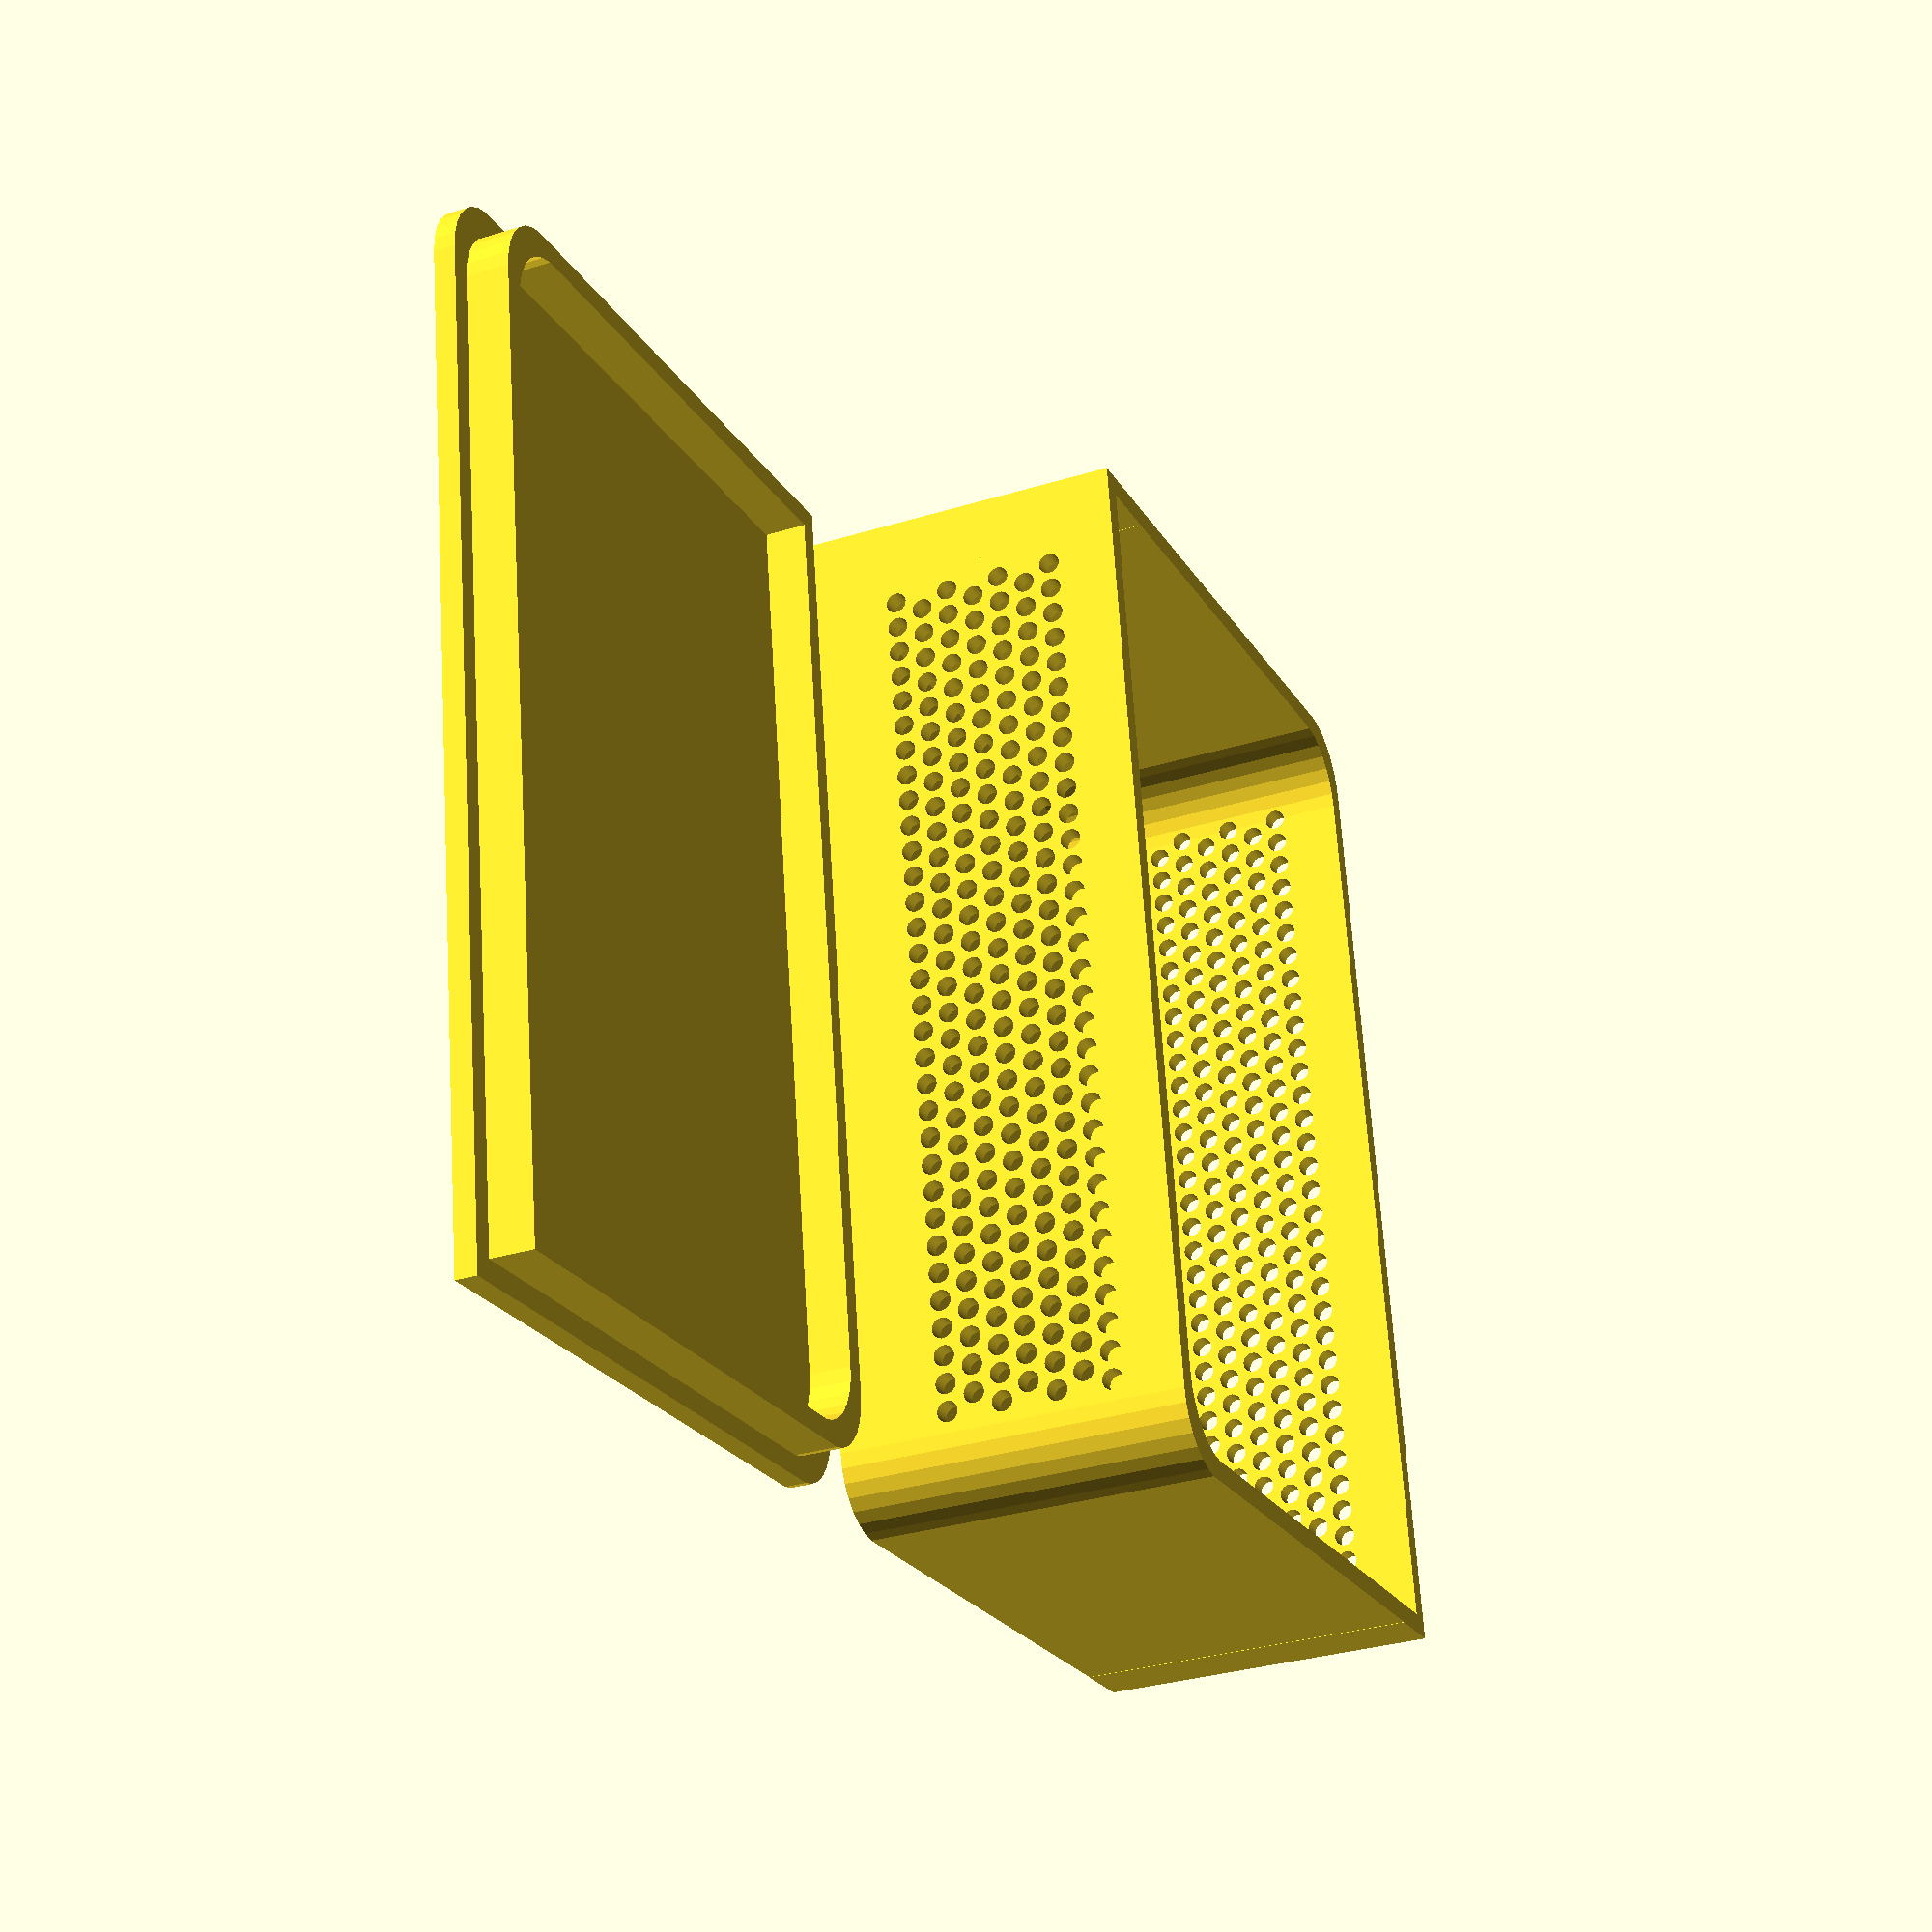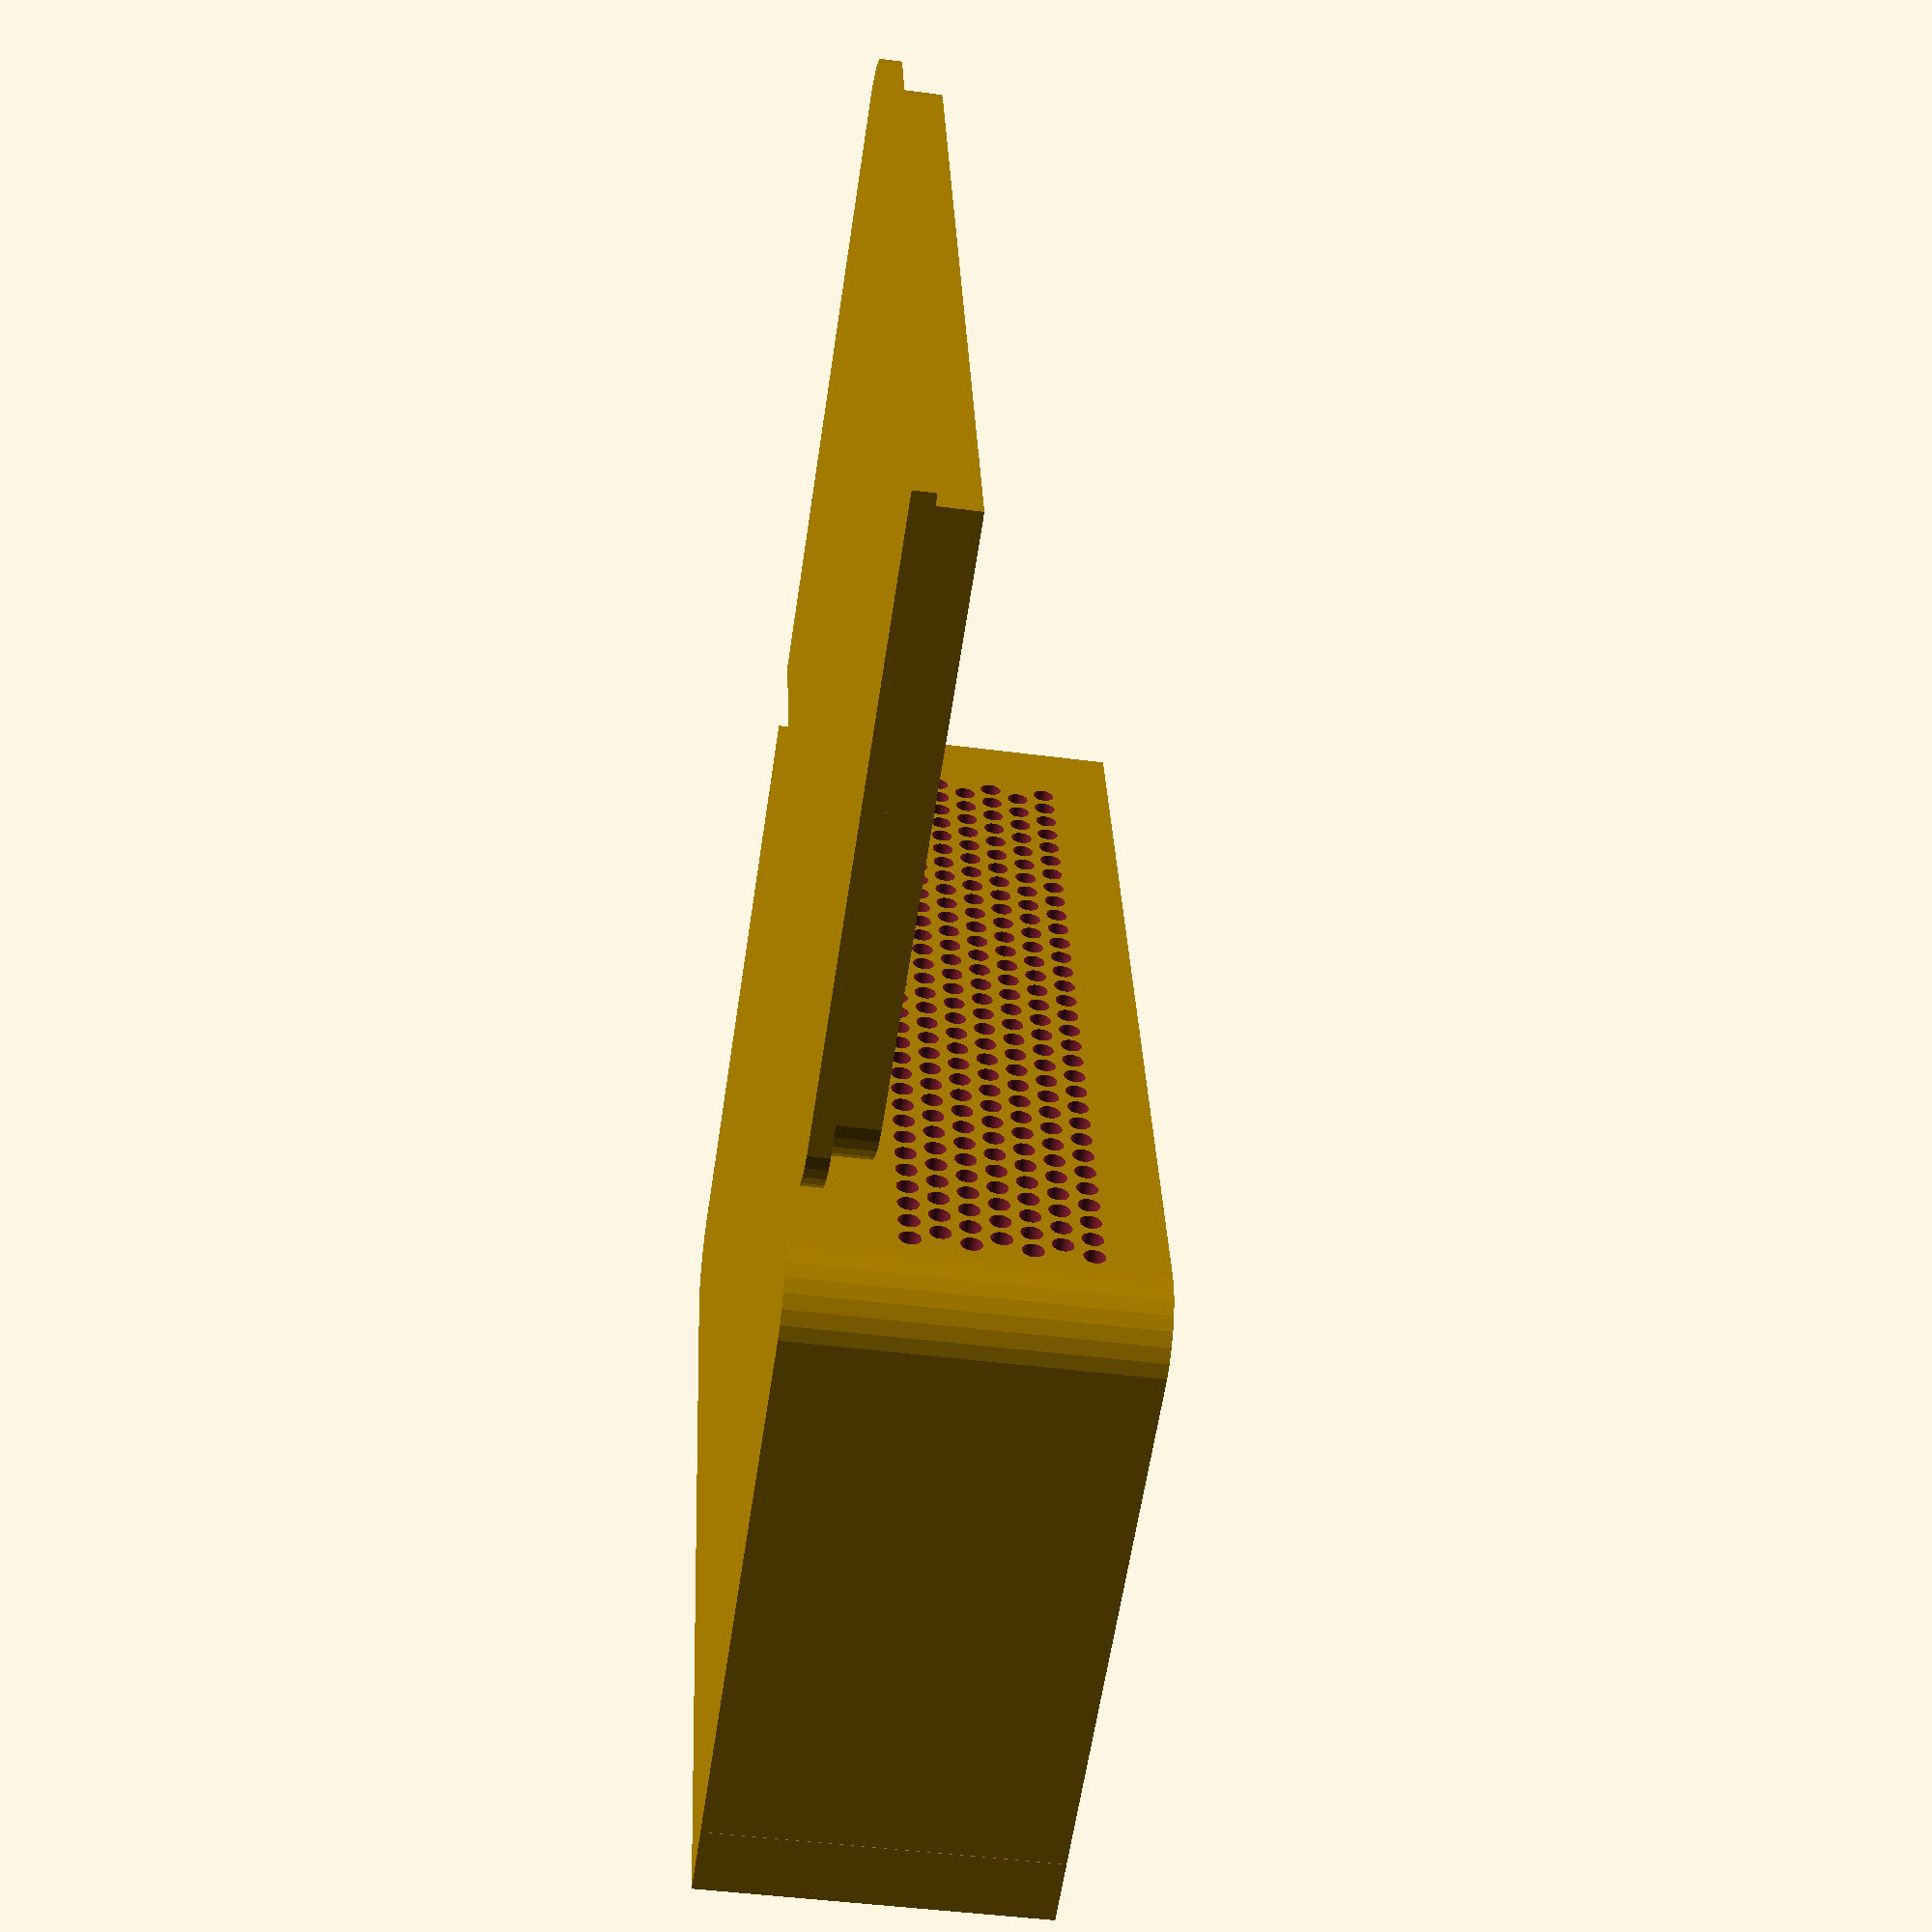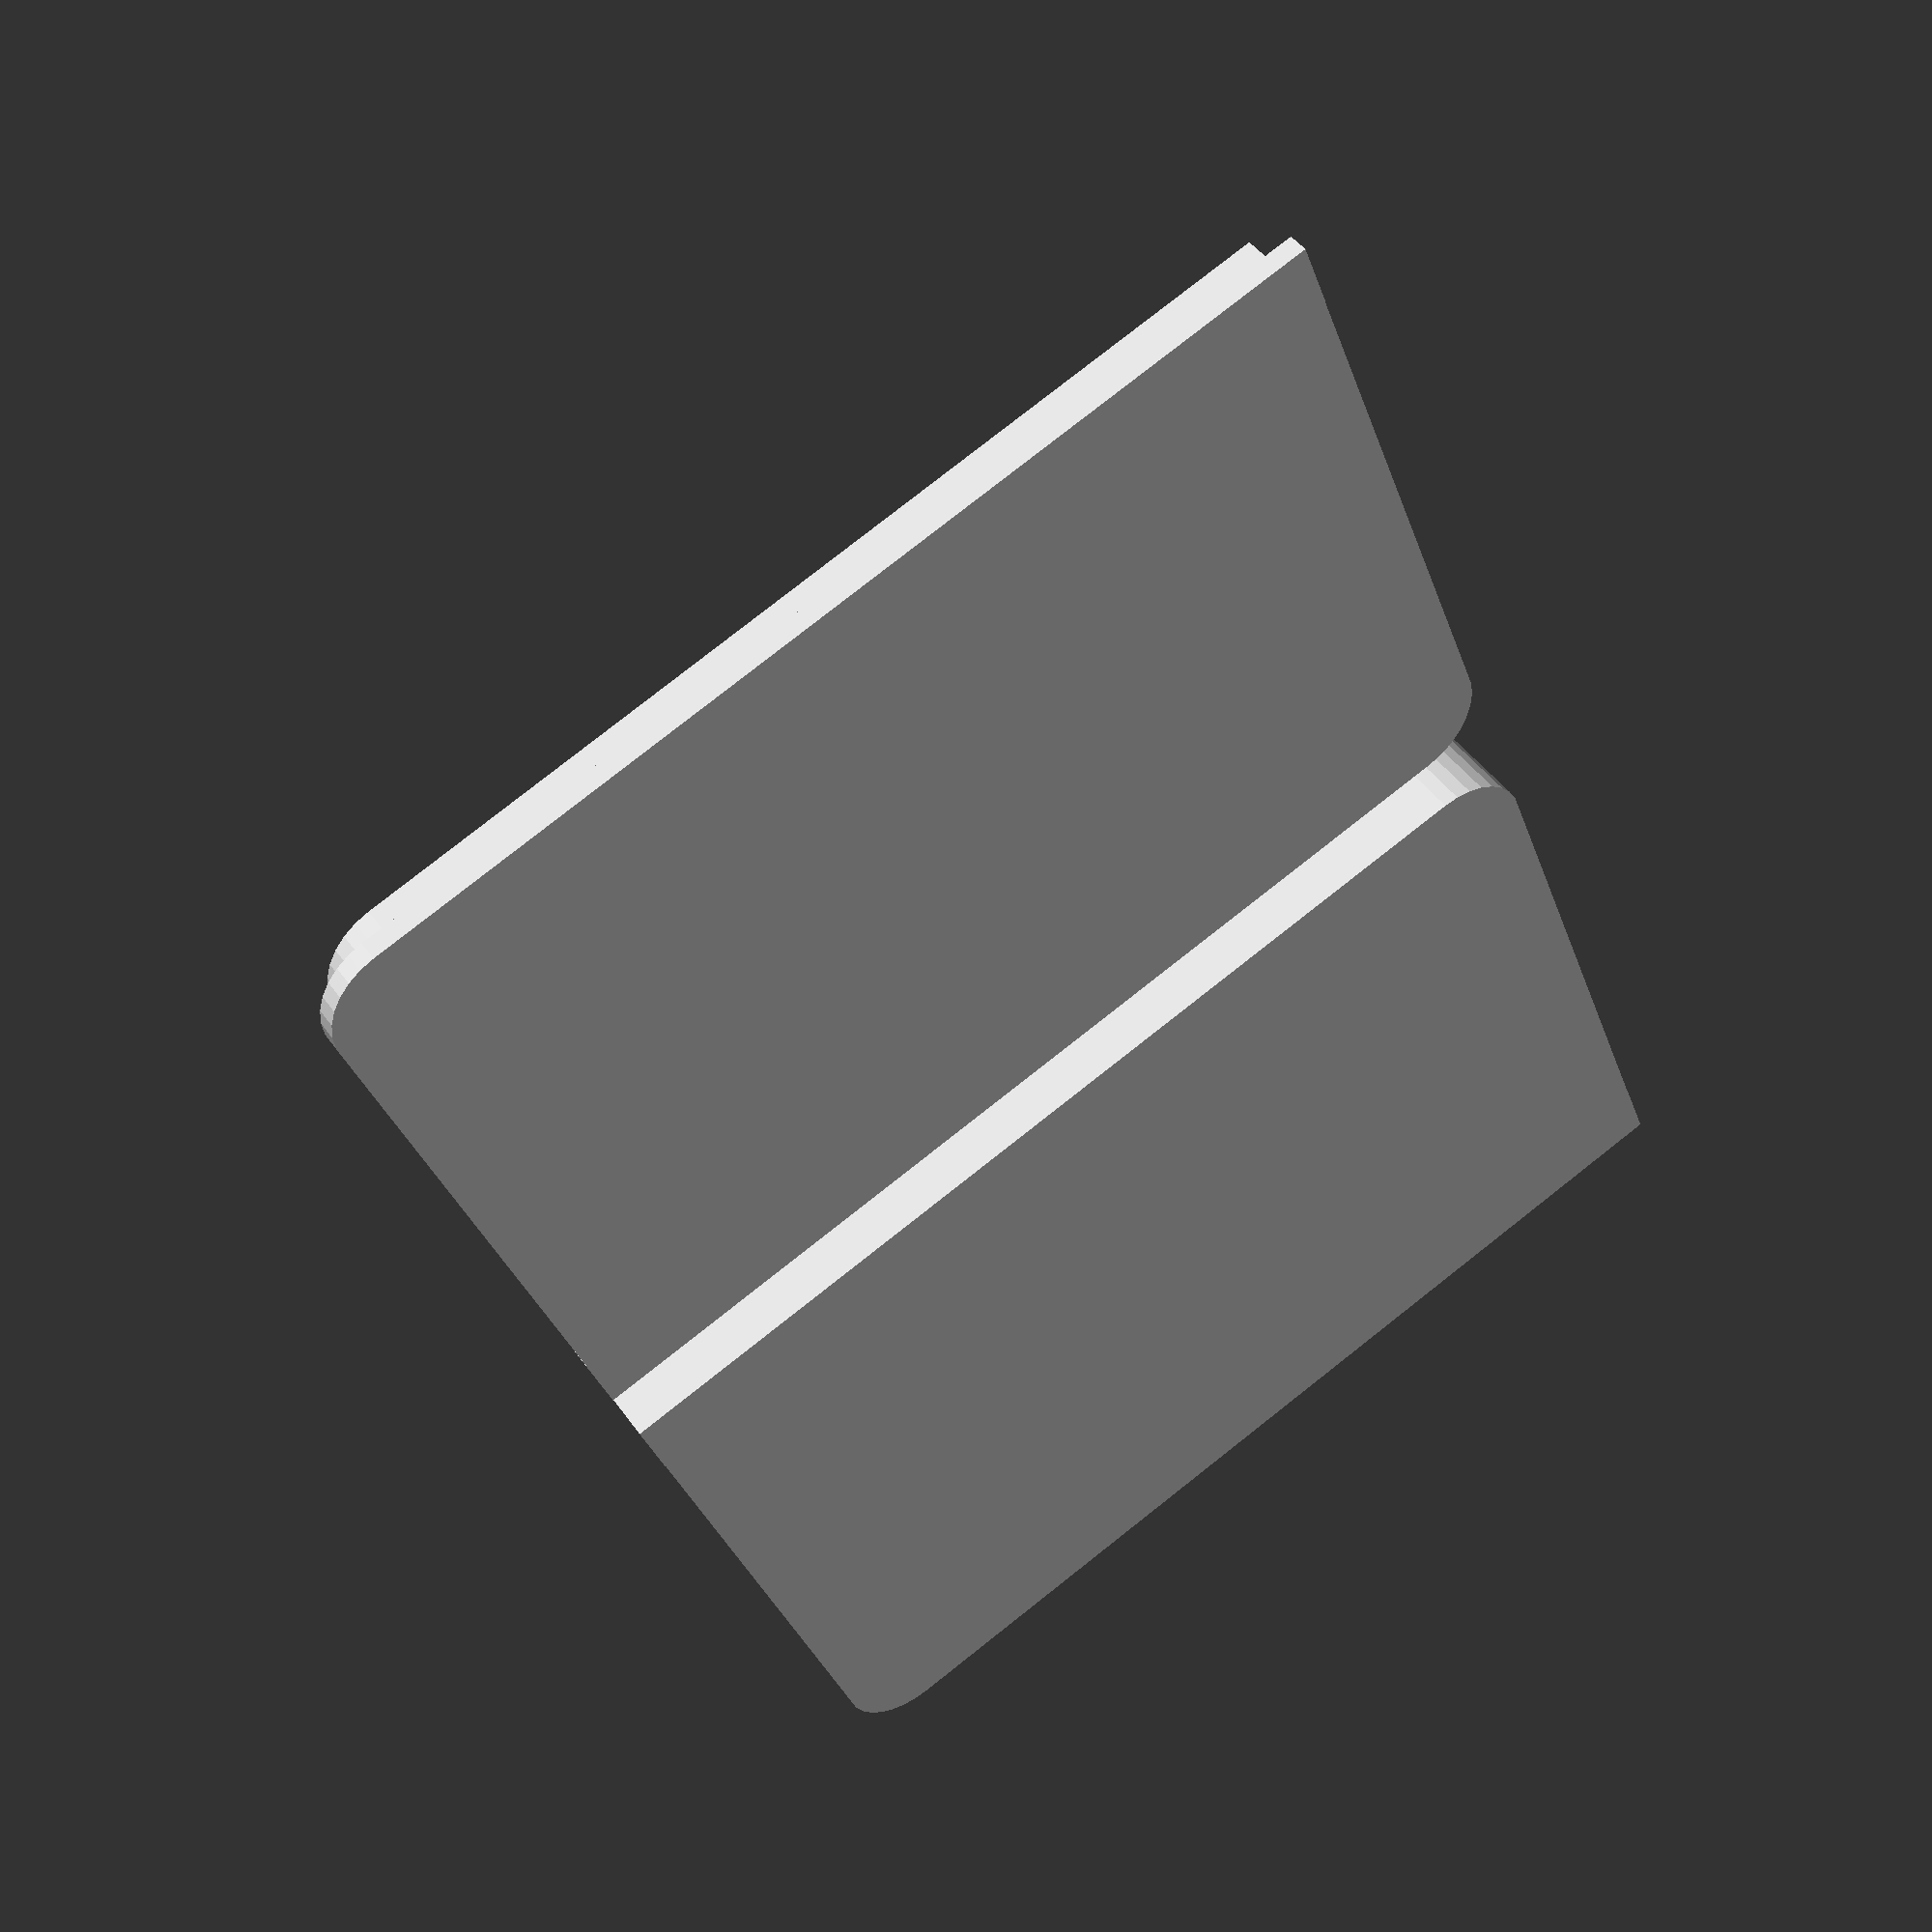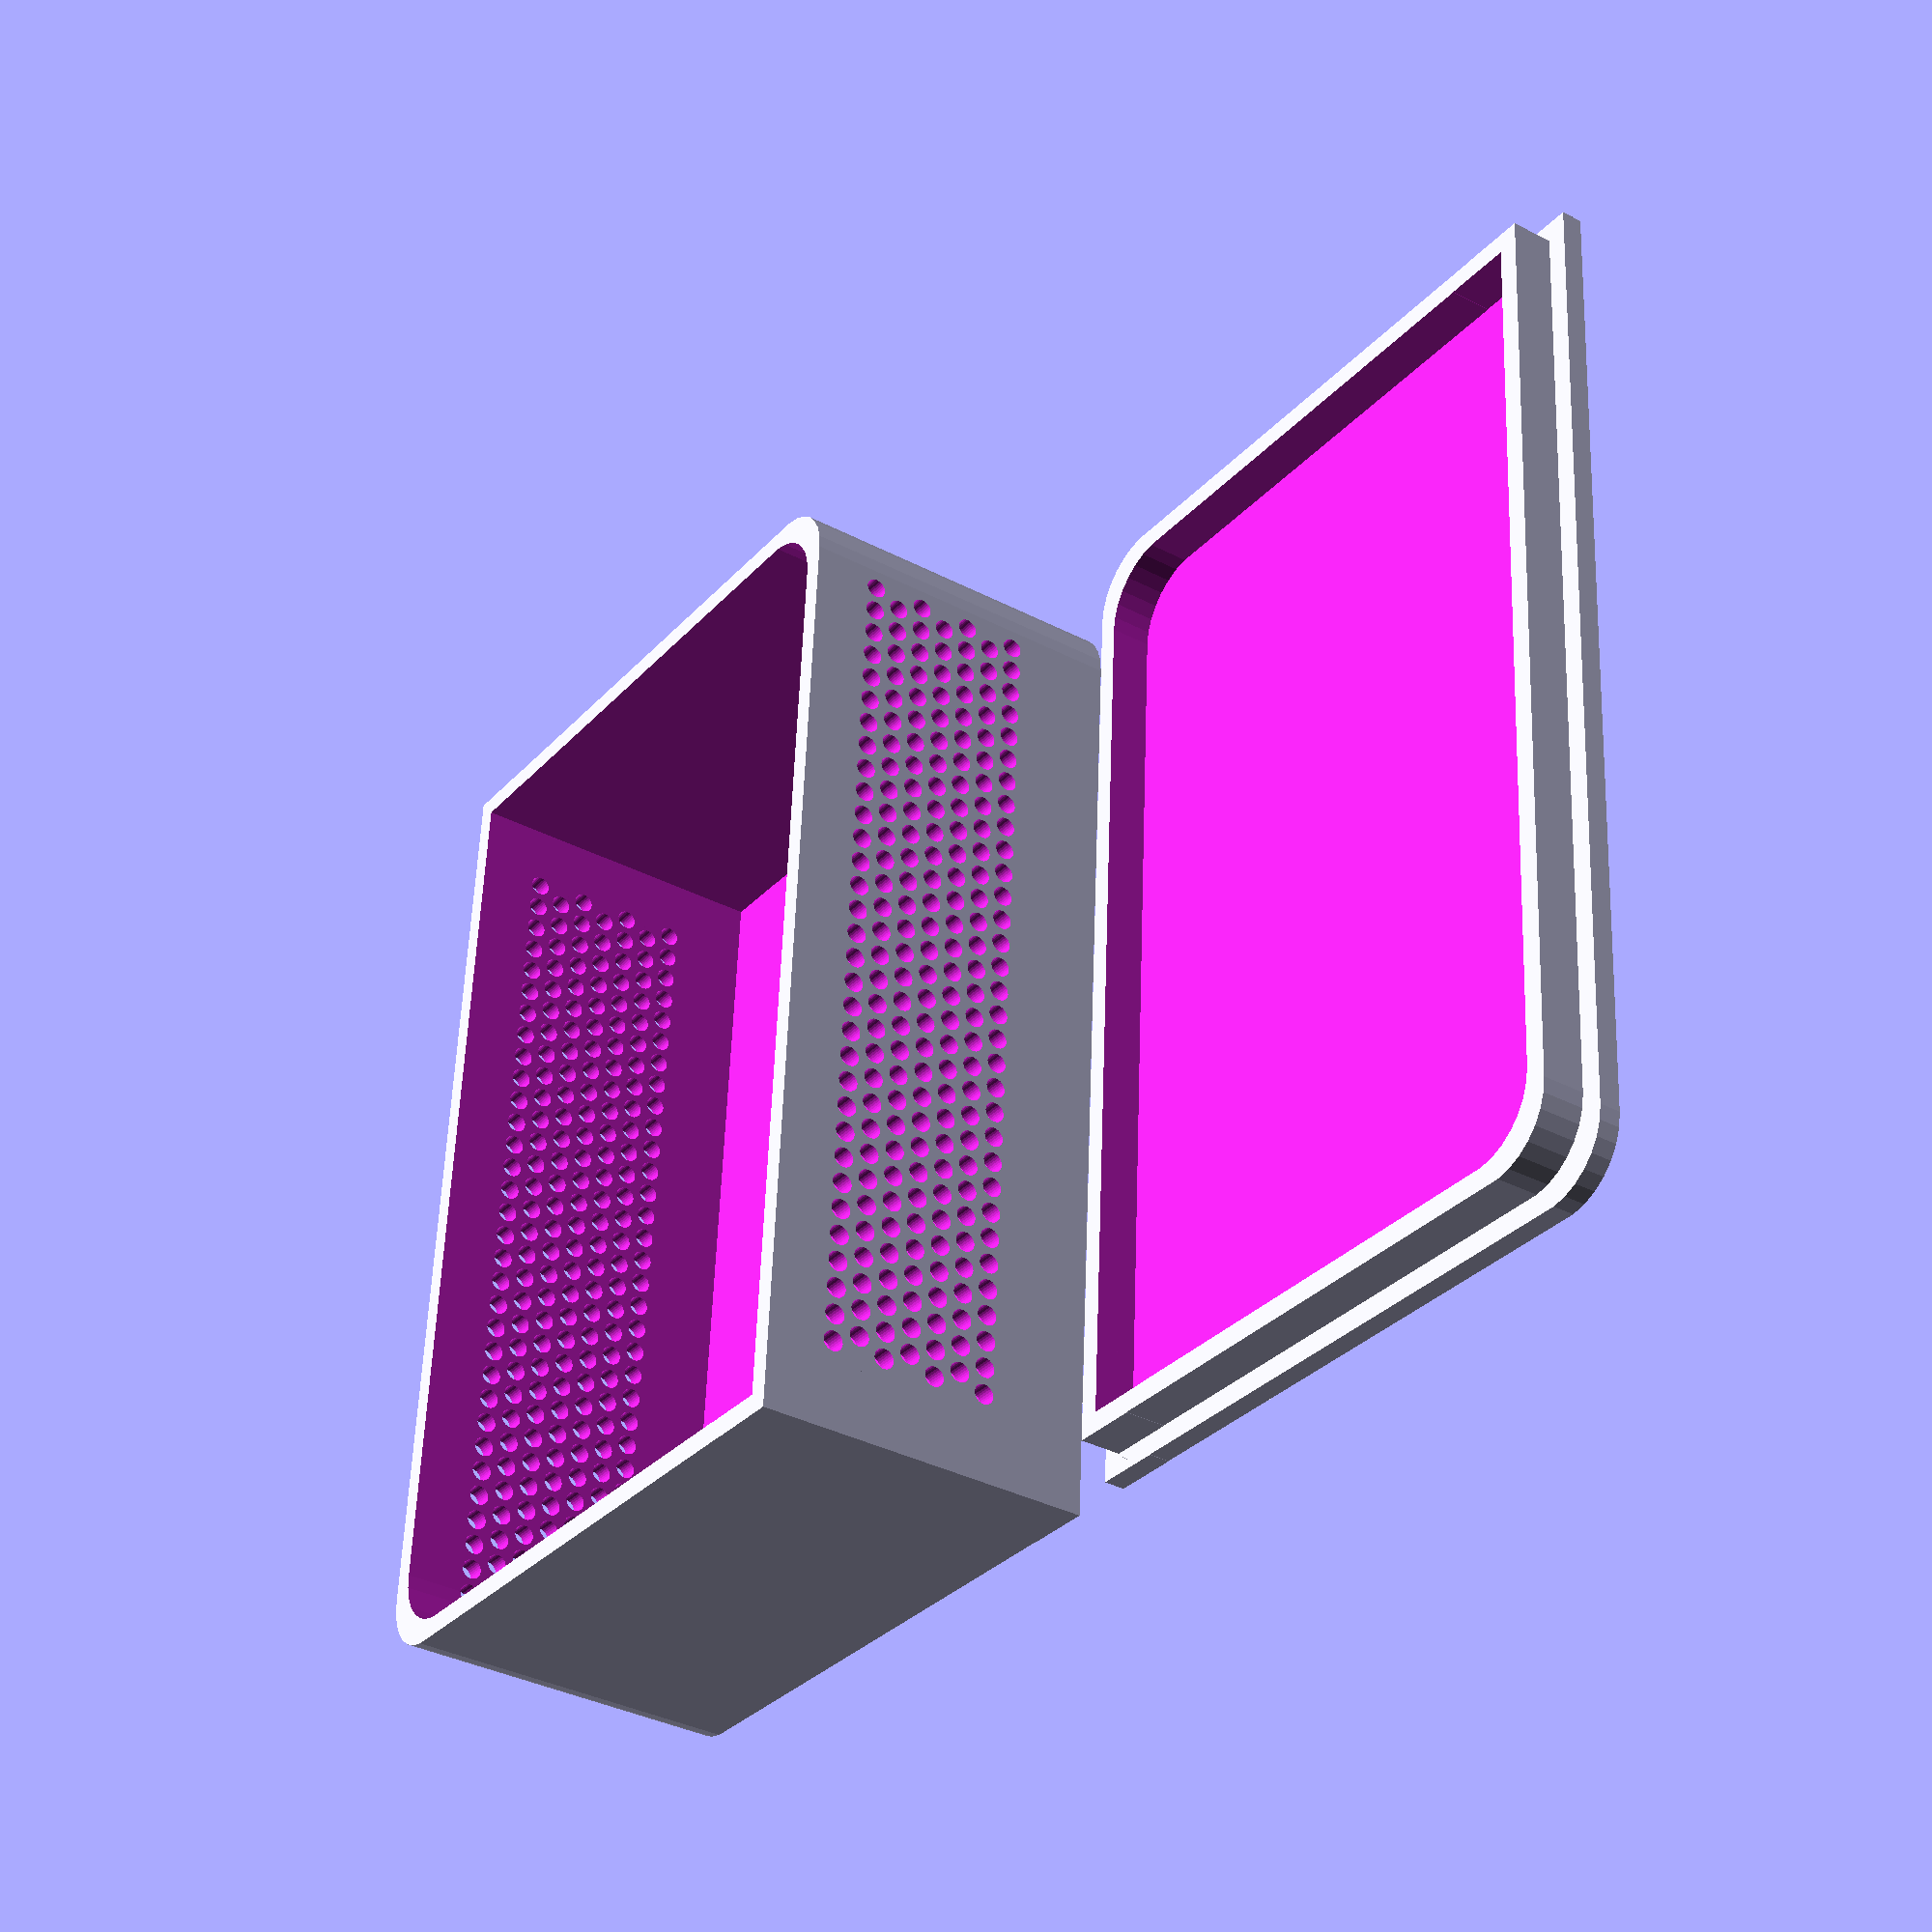
<openscad>
// Fully parametric box for 3D printing
// v4b
// http://www.thingiverse.com/thing:1918169
//
// Original box based on:
// http://tinyurl.com/oznh2p4
//
// Ventilation holes based on:
// http://www.thingiverse.com/thing:1826360

// Configure below
//
/* Box parameters */
// Length of box in mm
length = 150;   //[10:254]
// Width of box in mm
width = 100;    //[10:254]
// Height of box in mm
tall = 50;      //[10:254]
// Wall thickness of box in mm
thick = 3;      //[1:15]
// Depth of lip on lid in mm
lDepth = 6;     //[1:15]
// Corner radius; 0 = four square corners
cRadius = 10;   //[0:25]   
// Fancy: Square two opposing corners; 0=no, 1=yes (must be using cRadius)
sqCorners = 1;  //[0,1]
/* Vent Parameters */
// Vent hole size in mm; 0 = no vents
hSize = 3;      //[0:15]
// Hole Spacing in mm; must be > 0
hSpace = 1;     //[1:15]
// Vent hole type; 0=round, 1=square
hType = 0;      //[0,1]
//
// Configure above

//$fn=200;            // 40 fragments per cicle; comment for draft mode
$fs=0.3;

// Draw Box
translate([cRadius, cRadius, 0]){
    // Create a hollow box
    difference() {
        // Create box shape
		roundedBox(length,width,tall,cRadius,sqCorners); 
        // Create negative box shape, smaller by wall thickness 
		translate([thick,thick,thick]) {roundedBox(length-(thick*2),width-(thick*2),tall,cRadius,sqCorners);
		
		// Add vent holes to long sides
        gutterSpace=max(floor(tall*.2),thick*2,cRadius+hSize);
        if (hSize>0) addVentHoles(
			length,     				// Panel Width
			tall,						// Panel Height
			gutterSpace,                // Gutter Width
			gutterSpace,                // Gutter Height
			hSize,						// Hole Radius
			hSpace,					    // Hole Spacing
			width+0.02,					// Hole Length
			-(cRadius)-(thick+0.01),	// X Location
			-gutterSpace,	            // Y Location
			hType						// Hole Type
		);}
    }
}

// Draw Box Lid
// Shift along-side first box
translate([(width*2)+(10-cRadius), cRadius, 0]){
    mirror([1,0,0]) {
		// Create lid
        roundedBox(length,width,thick,cRadius,sqCorners);
		// Create lip on top of lid
        difference() {
			// Create lip shape
            translate([thick,thick,thick]) {
				roundedBox(length-(thick*2),width-(thick*2),lDepth,cRadius,sqCorners);}
			// Create negative shape, smaller by wall thickness
            // (add 0.01 to depth to bypass rendering bug)
            translate([(thick*2),(thick*2),thick+0.01]) {
				roundedBox(length-(thick*4),width-(thick*4),lDepth,cRadius,sqCorners);}    
        }
    }
}

// Render box according to parameters
module roundedBox(length, width, tall, radius, sqCorners)
{
	if (radius==0) {
		// Draw regular cube
		cube(size=[width,length,tall]);
	} else {
		// Draw rounded corner cube
		diam=2*radius;

		// Draw base rounded shape
		minkowski() {
			cube(size=[width-diam,length-diam, tall/2]);
			cylinder(r=radius, h=tall/2);
		}

        // Square opposing corners
		if (sqCorners==1) {
			// Corner cube bottom right
			translate([width-diam,-radius,0]) {cube(size=[radius,radius,tall]);}

			// Corner cube top left
			translate([-radius,length-diam,0]) {cube(size=[radius,radius,tall]);}  
		}
	}
}

// Ventillate opposing panels Y-axis panels
module addVentHoles (pWidth, pHeight, gWidth, gHeight, hSize, hSpace, hLength, xLoc, yLoc, hType) {
	hSpacing = hSpace + hSize;
    mainRowHoles = floor((pWidth - (2 * gWidth)) / hSpacing);
    rows = floor((pHeight - (2 * gHeight)) / hSpacing);

    for (n = [0:rows]) {
        for (i = [0:mainRowHoles]) {
            // If we're on an even-number row, then we put holes across the panel
            if (n % 2 == 0)
                translate([
					xLoc,
					yLoc+(i*hSpacing)+(gWidth),
					(n*hSpacing)+gHeight])
					
					rotate([0,90,0])
                    // Choose square or round hole
					if (hType==0) {
						cylinder(h=hLength, r=hSize/2);
					} else {
						translate([0,0,hLength/2]) cube(size=[hSize,hSize,hLength], center=true);
					}	

            // If we're on an odd-number row then we offset the holes, and drop one
            if ((n % 2 == 1) && (i<mainRowHoles)) // This drops the hole
				translate([
					xLoc,
					yLoc+(i*hSpacing)+(gWidth)+(hSpacing/2),
					(n*hSpacing)+gHeight]) 
					
					rotate([0,90,0])
					// Choose square or round hole
					if (hType==0) {				 
						cylinder(h=hLength, r=hSize/2);
					} else {
						translate([0,0,hLength/2]) cube(size=[hSize,hSize,hLength], center=true);
					}	
        }
    }
}
</openscad>
<views>
elev=32.4 azim=171.0 roll=293.2 proj=p view=solid
elev=44.5 azim=195.1 roll=261.2 proj=p view=solid
elev=135.2 azim=111.0 roll=32.6 proj=p view=wireframe
elev=36.0 azim=3.6 roll=55.6 proj=p view=solid
</views>
